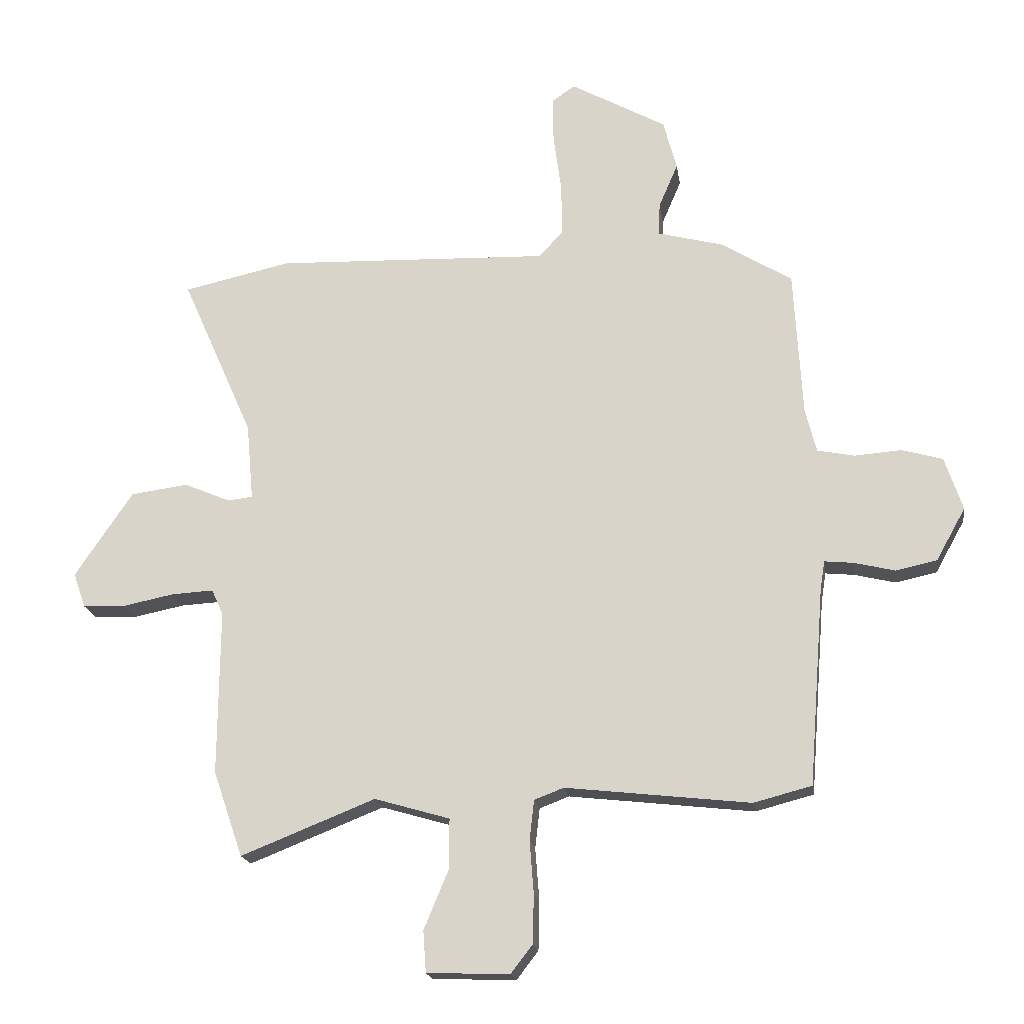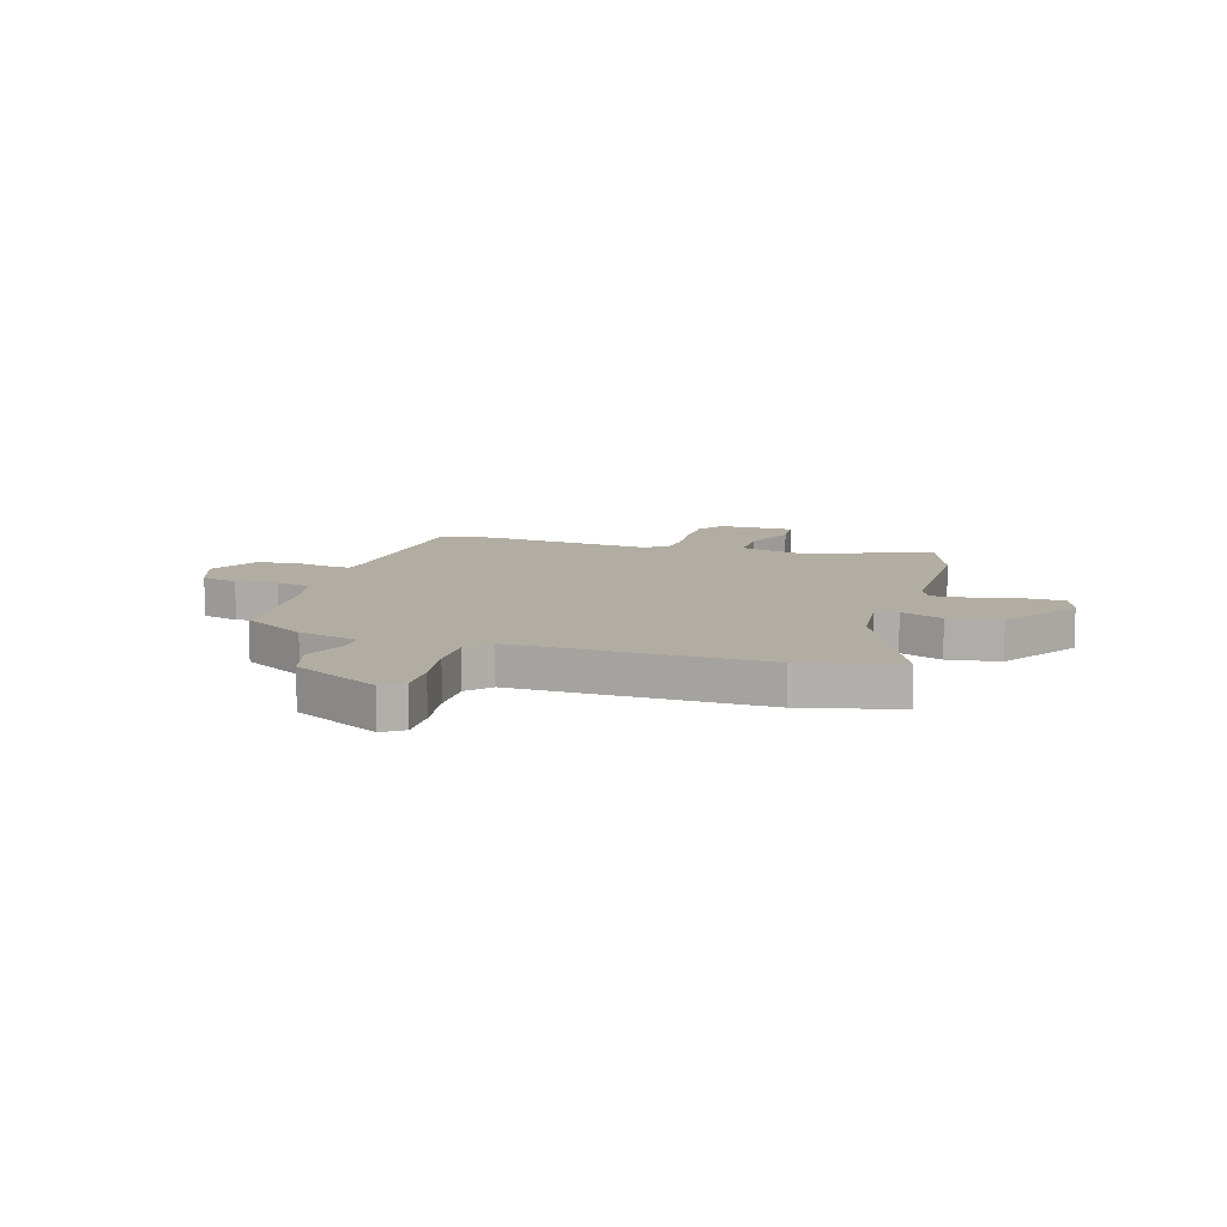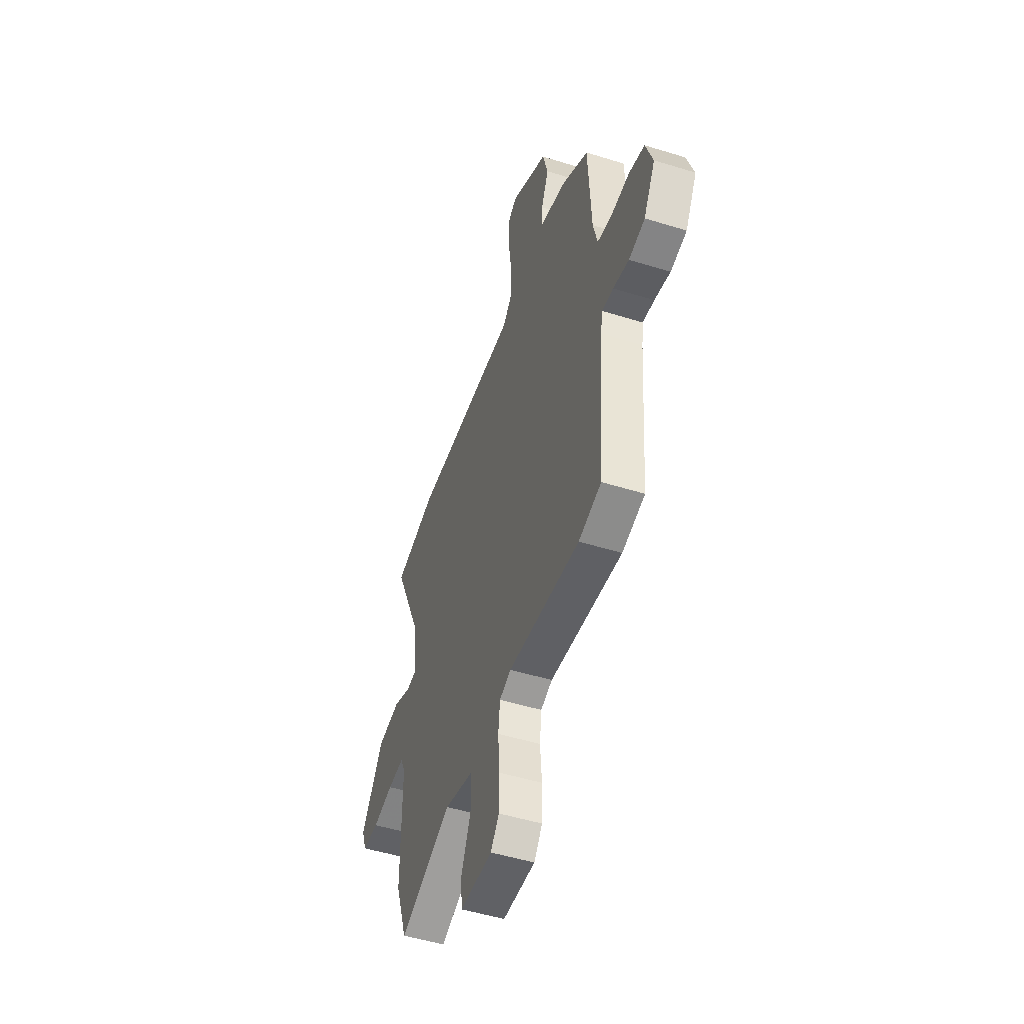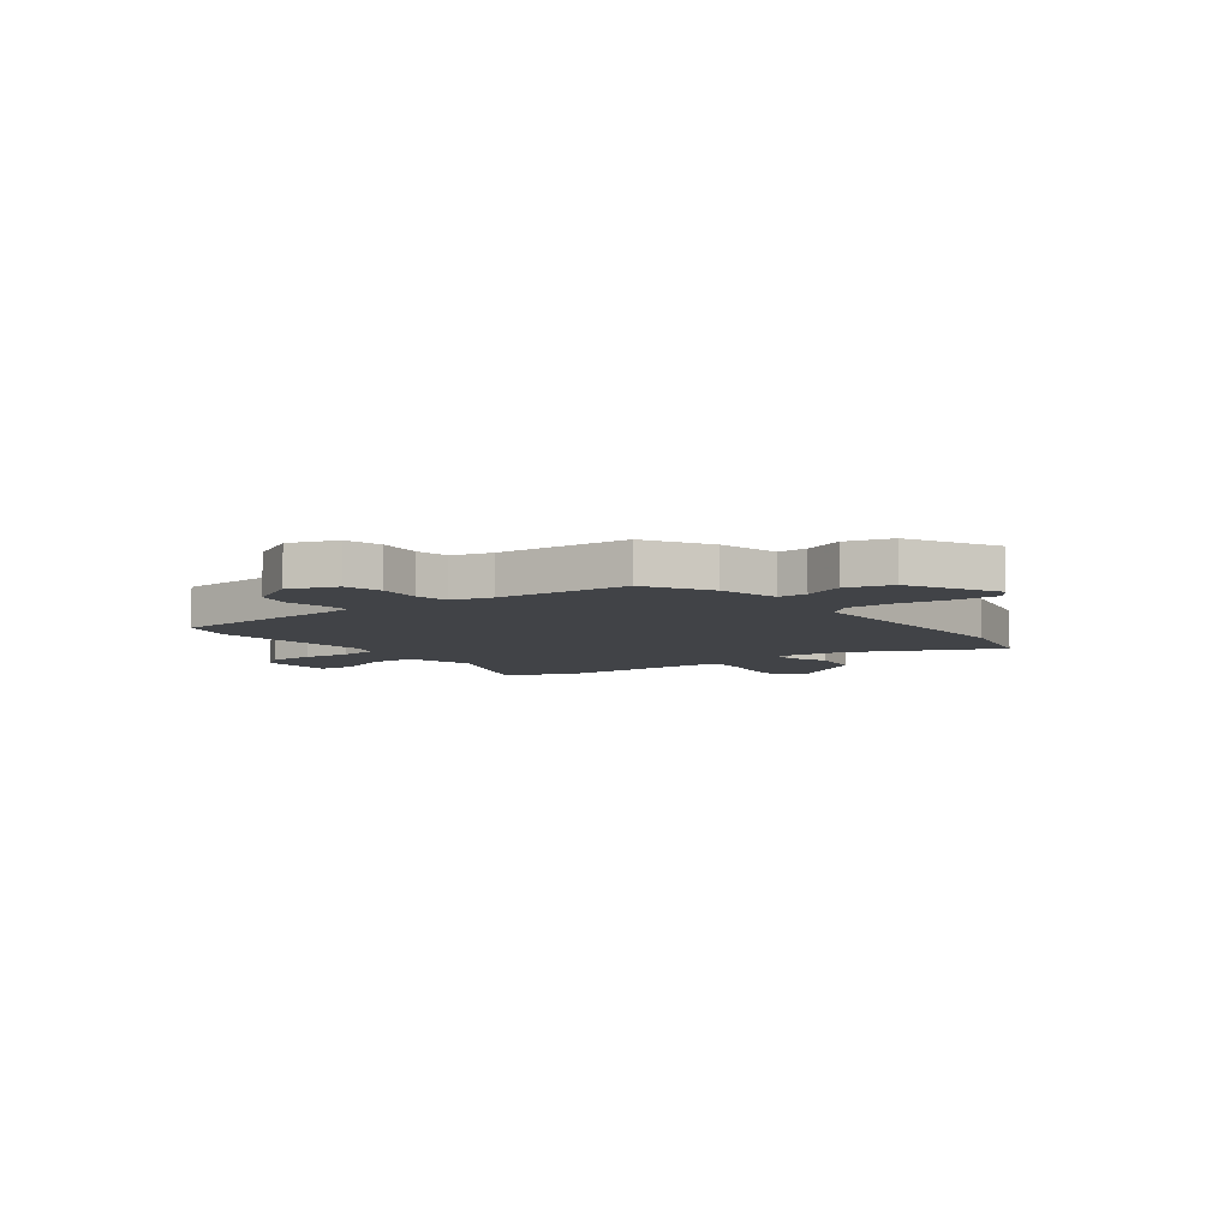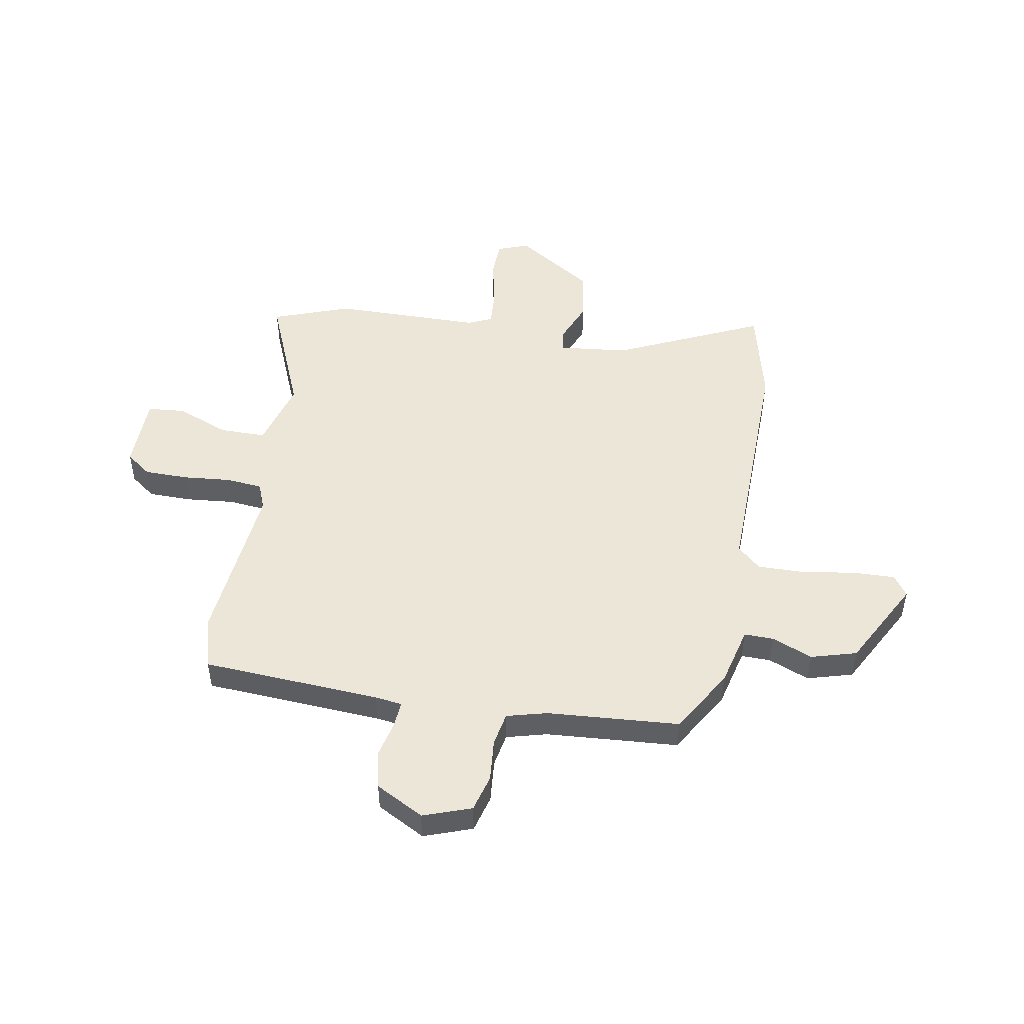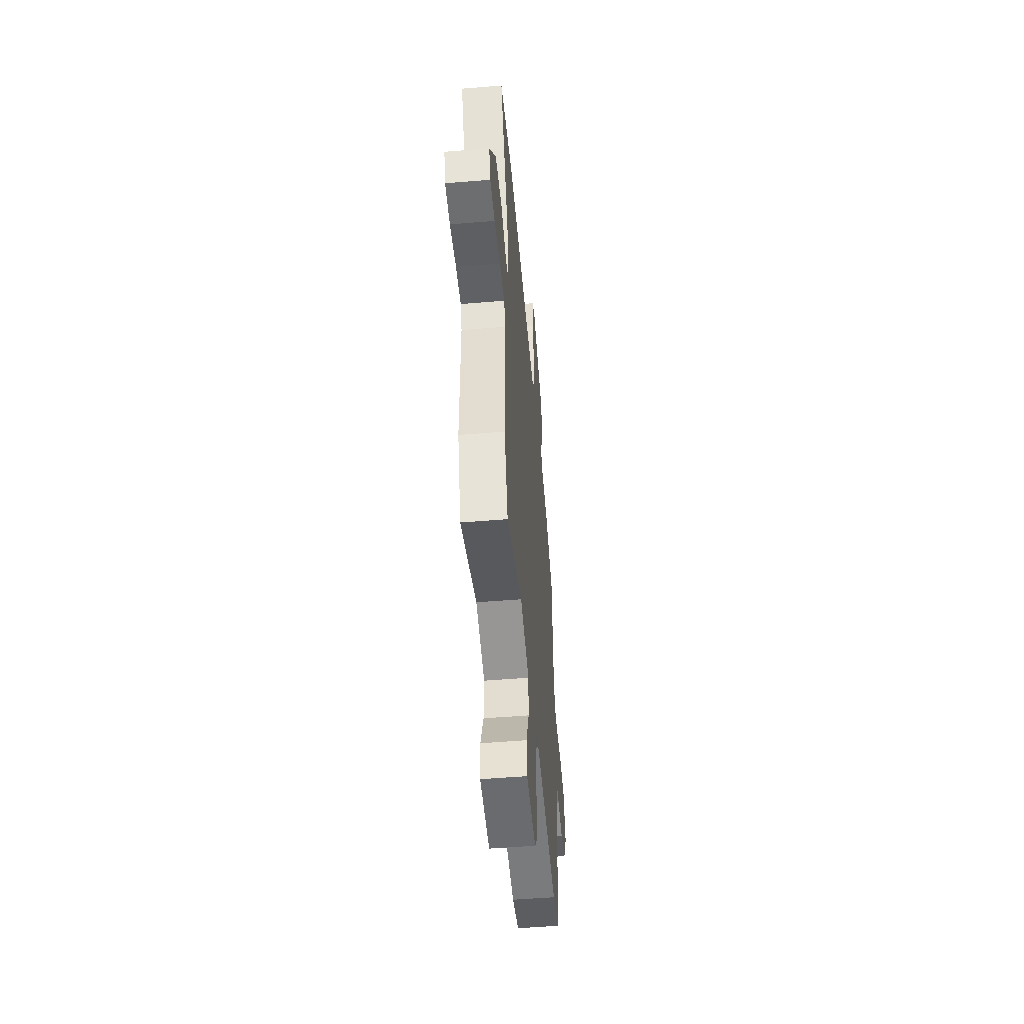
<metadata>
{"format":"obj","ext":"obj","renderer":"f3d","projection":"perspective","resolution":1024,"background":"white","views":[{"elev":-18.8,"azim":-171.6,"up":"+Z"},{"elev":10.6,"azim":16.1,"up":"+Y"},{"elev":-49.9,"azim":-108.9,"up":"+Z"},{"elev":-6.9,"azim":-54.0,"up":"+Y"},{"elev":48.9,"azim":-81.0,"up":"+Y"},{"elev":-51.9,"azim":95.1,"up":"+Z"}]}
</metadata>
<code>
v 0.52 0.07 -0.441
v 0.469 0.07 -0.589
v 0.237 0.07 -0.497
v 0.107 0.07 -0.535
v 0.108 0.07 -0.623
v 0.15 0.07 -0.723
v 0.145 0.07 -0.795
v 0.002 0.07 -0.799
v -0.035 0.07 -0.751
v -0.037 0.07 -0.667
v -0.03 0.07 -0.576
v -0.038 0.07 -0.507
v -0.089 0.07 -0.488
v -0.407 0.07 -0.524
v -0.507 0.07 -0.498
v -0.534 0.07 -0.158
v -0.542 0.07 -0.107
v -0.592 0.07 -0.112
v -0.662 0.07 -0.129
v -0.733 0.07 -0.114
v -0.784 0.07 -0.023
v -0.753 0.07 0.069
v -0.683 0.07 0.089
v -0.602 0.07 0.083
v -0.538 0.07 0.096
v -0.519 0.07 0.173
v -0.505 0.07 0.425
v -0.384 0.07 0.5
v -0.27 0.07 0.53
v -0.272 0.07 0.586
v -0.305 0.07 0.663
v -0.282 0.07 0.75
v -0.117 0.07 0.842
v -0.077 0.07 0.815
v -0.078 0.07 0.735
v -0.092 0.07 0.633
v -0.092 0.07 0.544
v -0.051 0.07 0.5
v 0.422 0.07 0.517
v 0.608 0.07 0.476
v 0.484 0.07 0.195
v 0.472 0.07 0.062
v 0.515 0.07 0.057
v 0.595 0.07 0.091
v 0.694 0.07 0.078
v 0.794 0.07 -0.07
v 0.773 0.07 -0.13
v 0.701 0.07 -0.133
v 0.611 0.07 -0.115
v 0.538 0.07 -0.111
v 0.518 0.07 -0.156
v 0.52 0 -0.441
v 0.469 0 -0.589
v 0.237 0 -0.497
v 0.107 0 -0.535
v 0.108 0 -0.623
v 0.15 0 -0.723
v 0.145 0 -0.795
v 0.002 0 -0.799
v -0.035 0 -0.751
v -0.037 0 -0.667
v -0.03 0 -0.576
v -0.038 0 -0.507
v -0.089 0 -0.488
v -0.407 0 -0.524
v -0.507 0 -0.498
v -0.534 0 -0.158
v -0.542 0 -0.107
v -0.592 0 -0.112
v -0.662 0 -0.129
v -0.733 0 -0.114
v -0.784 0 -0.023
v -0.753 0 0.069
v -0.683 0 0.089
v -0.602 0 0.083
v -0.538 0 0.096
v -0.519 0 0.173
v -0.505 0 0.425
v -0.384 0 0.5
v -0.27 0 0.53
v -0.272 0 0.586
v -0.305 0 0.663
v -0.282 0 0.75
v -0.117 0 0.842
v -0.077 0 0.815
v -0.078 0 0.735
v -0.092 0 0.633
v -0.092 0 0.544
v -0.051 0 0.5
v 0.422 0 0.517
v 0.608 0 0.476
v 0.484 0 0.195
v 0.472 0 0.062
v 0.515 0 0.057
v 0.595 0 0.091
v 0.694 0 0.078
v 0.794 0 -0.07
v 0.773 0 -0.13
v 0.701 0 -0.133
v 0.611 0 -0.115
v 0.538 0 -0.111
v 0.518 0 -0.156
f 46 47 48 49
f 46 49 50
f 43 44 45 46
f 42 43 46 50
f 38 39 40 41
f 38 41 42
f 33 34 35 36
f 33 36 37
f 30 31 32 33
f 29 30 33 37
f 26 27 28 29
f 25 26 29 37
f 21 22 23 24
f 21 24 25
f 18 19 20 21
f 17 18 21 25
f 16 17 25 37
f 13 14 15 16
f 12 13 16 37
f 8 9 10 11
f 5 6 7 8
f 4 5 8 11
f 51 1 2 3
f 51 3 4
f 38 42 50 51
f 12 37 38 51
f 4 11 12 51
f 100 99 98 97
f 101 100 97
f 97 96 95 94
f 101 97 94 93
f 92 91 90 89
f 93 92 89
f 87 86 85 84
f 88 87 84
f 84 83 82 81
f 88 84 81 80
f 80 79 78 77
f 88 80 77 76
f 75 74 73 72
f 76 75 72
f 72 71 70 69
f 76 72 69 68
f 88 76 68 67
f 67 66 65 64
f 88 67 64 63
f 62 61 60 59
f 59 58 57 56
f 62 59 56 55
f 54 53 52 102
f 55 54 102
f 102 101 93 89
f 102 89 88 63
f 102 63 62 55
f 1 52 53 2
f 2 53 54 3
f 3 54 55 4
f 4 55 56 5
f 5 56 57 6
f 6 57 58 7
f 7 58 59 8
f 8 59 60 9
f 9 60 61 10
f 10 61 62 11
f 11 62 63 12
f 12 63 64 13
f 13 64 65 14
f 14 65 66 15
f 15 66 67 16
f 16 67 68 17
f 17 68 69 18
f 18 69 70 19
f 19 70 71 20
f 20 71 72 21
f 21 72 73 22
f 22 73 74 23
f 23 74 75 24
f 24 75 76 25
f 25 76 77 26
f 26 77 78 27
f 27 78 79 28
f 28 79 80 29
f 29 80 81 30
f 30 81 82 31
f 31 82 83 32
f 32 83 84 33
f 33 84 85 34
f 34 85 86 35
f 35 86 87 36
f 36 87 88 37
f 37 88 89 38
f 38 89 90 39
f 39 90 91 40
f 40 91 92 41
f 41 92 93 42
f 42 93 94 43
f 43 94 95 44
f 44 95 96 45
f 45 96 97 46
f 46 97 98 47
f 47 98 99 48
f 48 99 100 49
f 49 100 101 50
f 50 101 102 51
f 51 102 52 1

</code>
